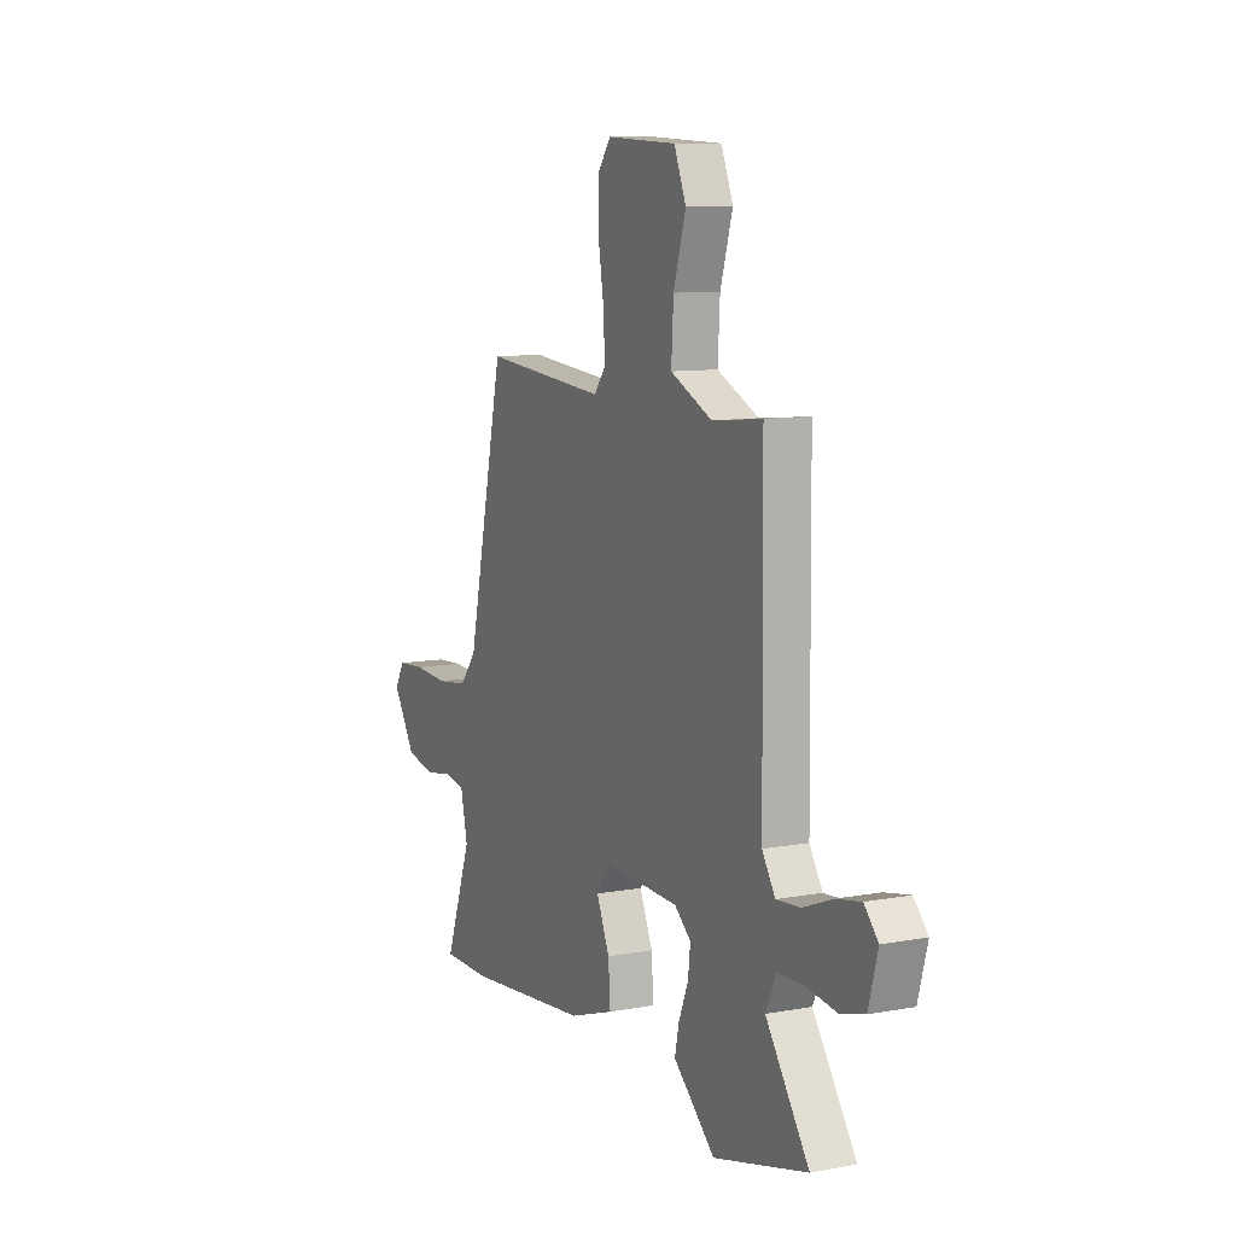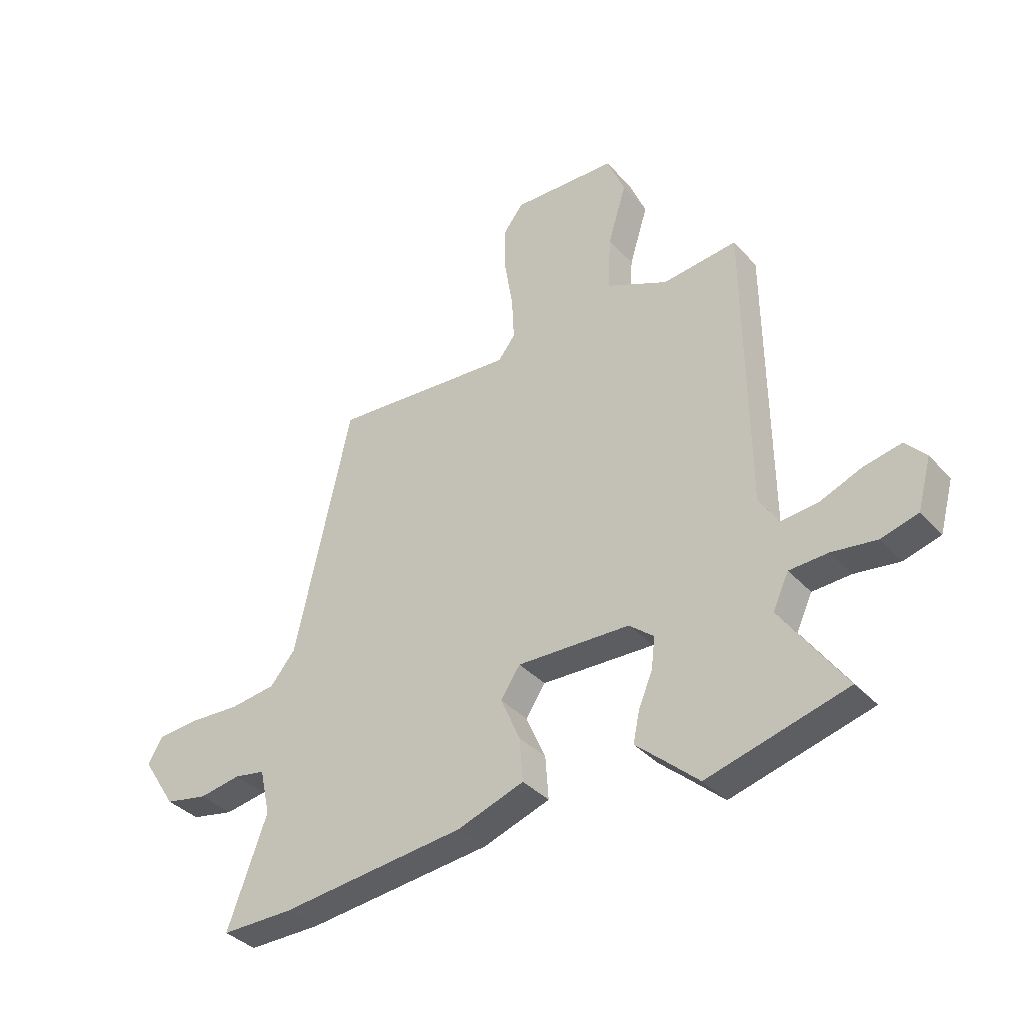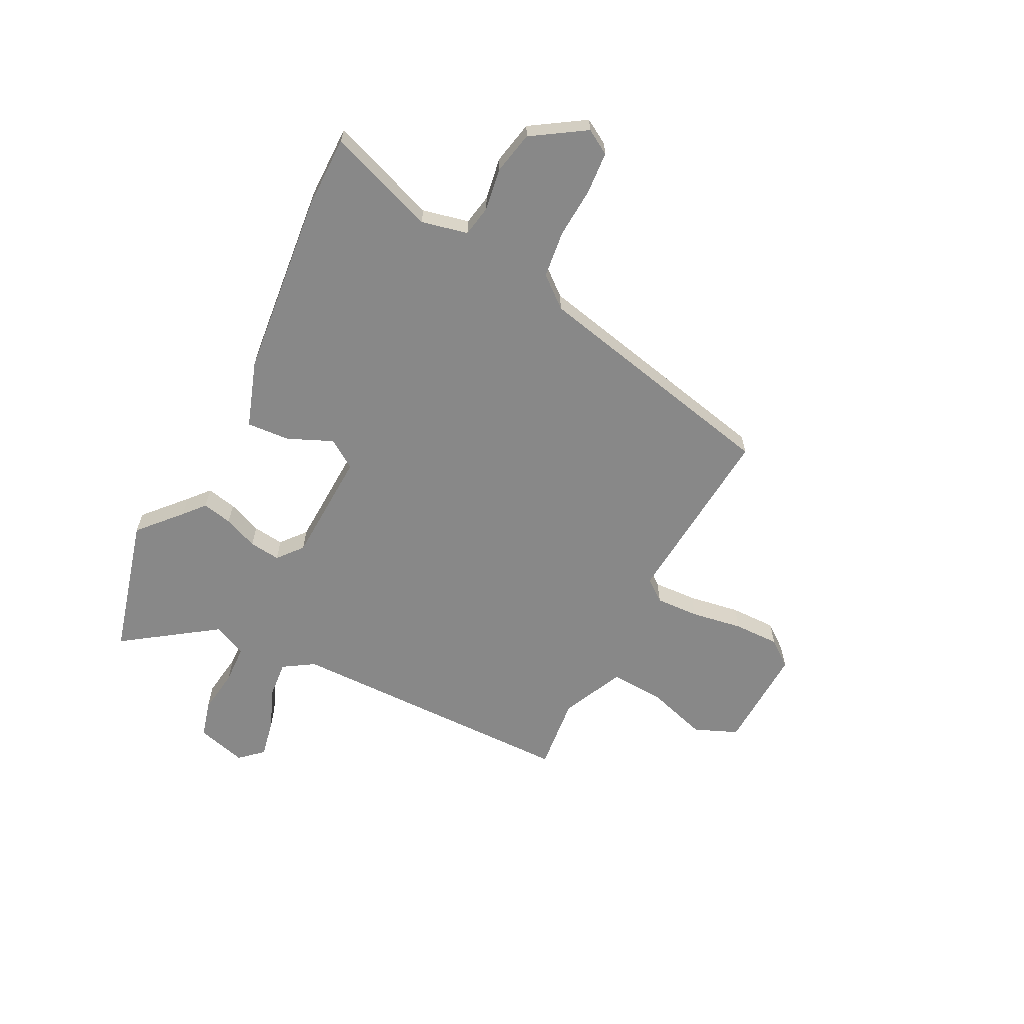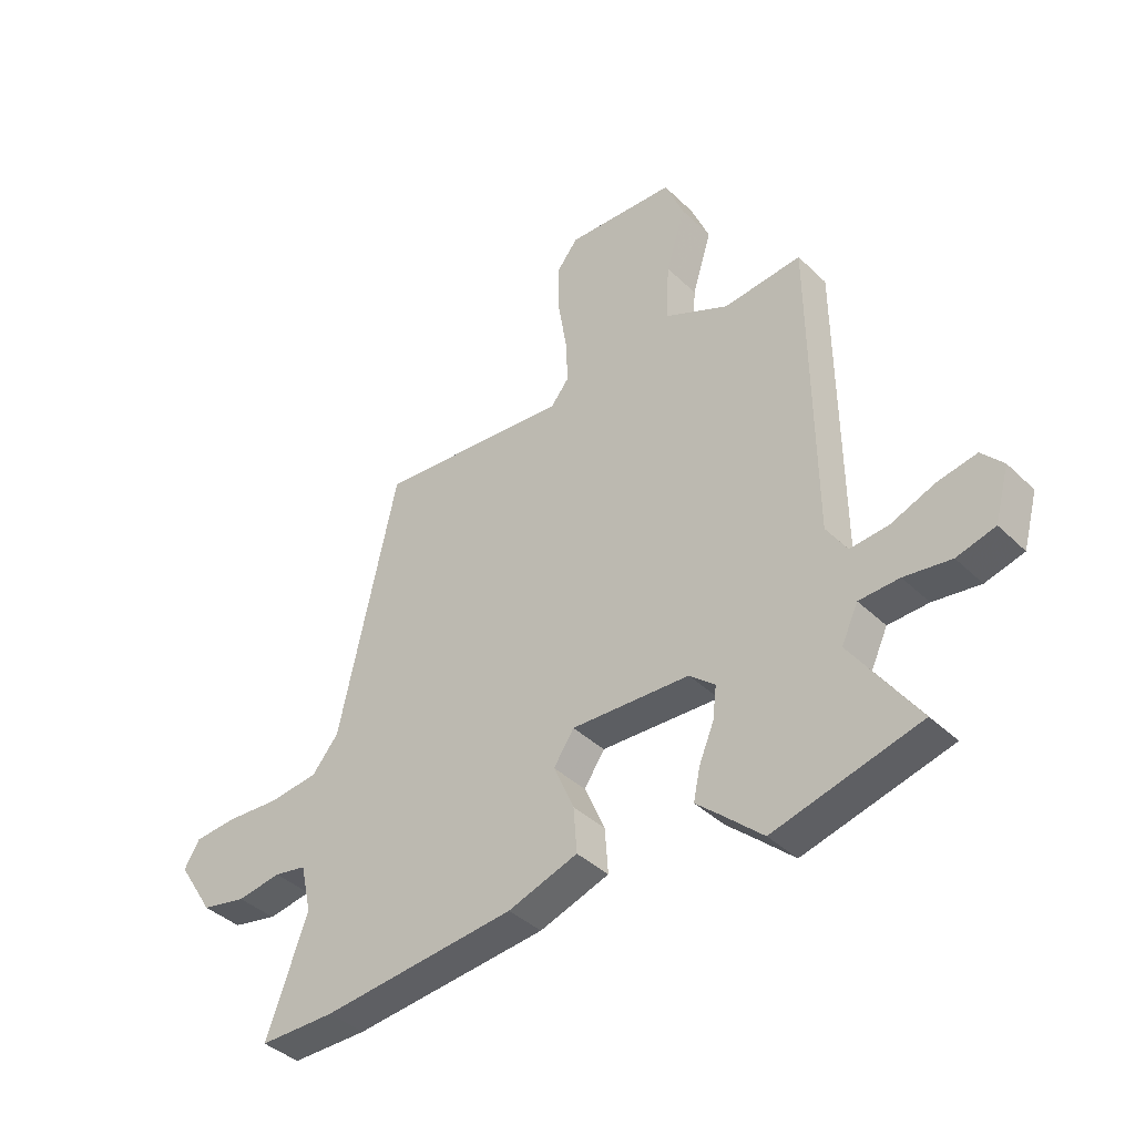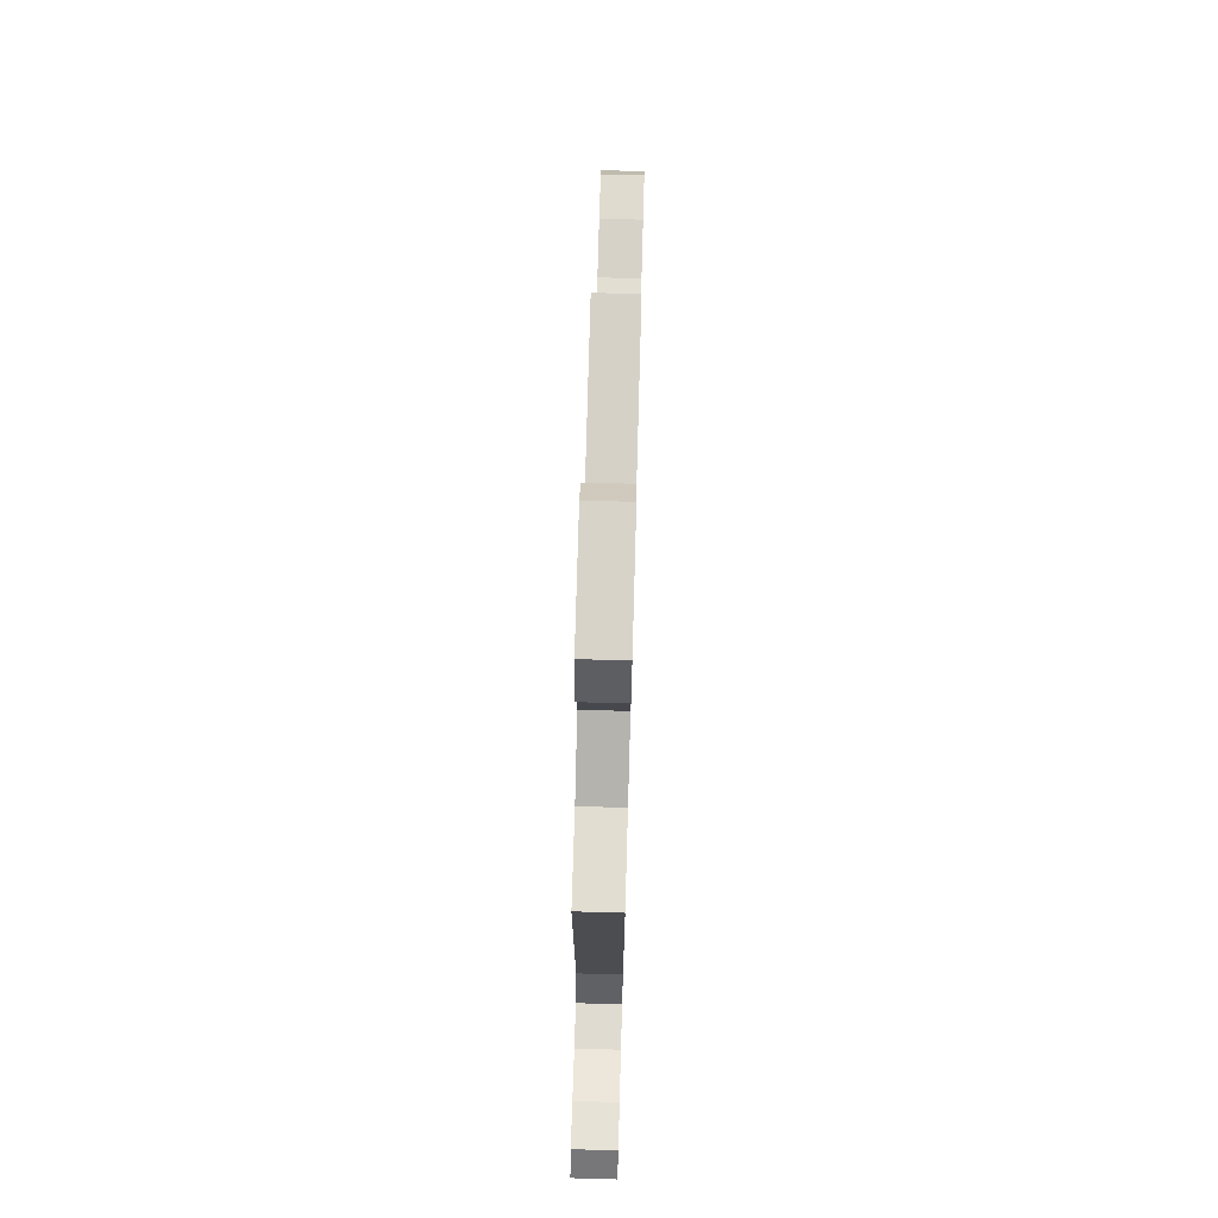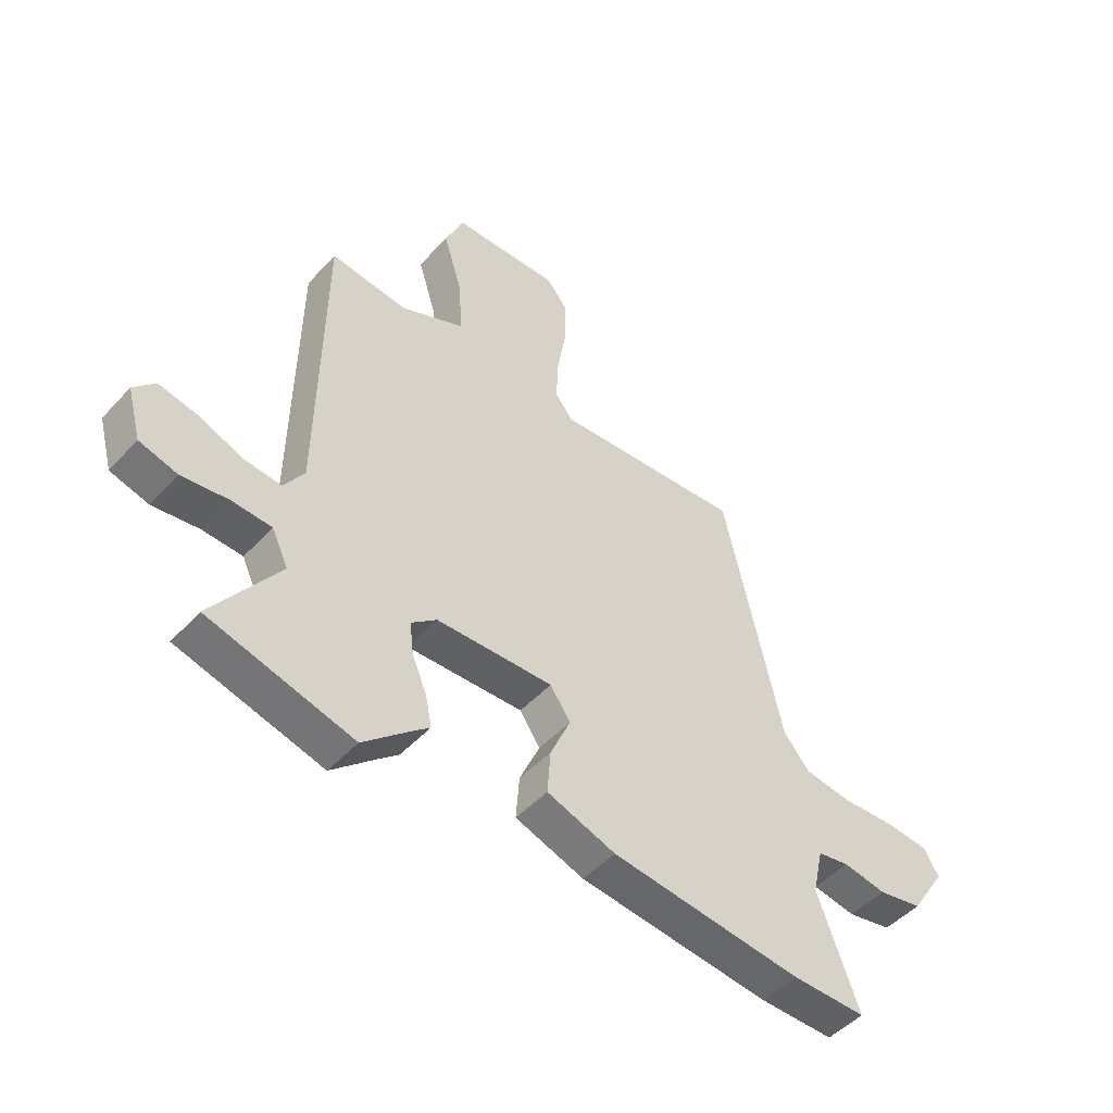
<metadata>
{"format":"obj","ext":"obj","renderer":"f3d","projection":"perspective","resolution":1024,"background":"white","views":[{"elev":9.8,"azim":64.5,"up":"+Z"},{"elev":-36.7,"azim":36.4,"up":"+Z"},{"elev":-62.8,"azim":-116.9,"up":"+Y"},{"elev":-39.6,"azim":40.3,"up":"+Z"},{"elev":74.9,"azim":91.6,"up":"+Z"},{"elev":-48.8,"azim":139.6,"up":"+Z"}]}
</metadata>
<code>
v 0.5 0.07 0.486
v 0.506 0.07 -0.07
v 0.543 0.07 -0.128
v 0.612 0.07 -0.122
v 0.693 0.07 -0.09
v 0.764 0.07 -0.076
v 0.803 0.07 -0.119
v 0.777 0.07 -0.214
v 0.707 0.07 -0.233
v 0.622 0.07 -0.221
v 0.549 0.07 -0.224
v 0.519 0.07 -0.288
v 0.641 0.07 -0.463
v 0.376 0.07 -0.533
v 0.297 0.07 -0.462
v 0.258 0.07 -0.428
v 0.27 0.07 -0.371
v 0.297 0.07 -0.306
v 0.304 0.07 -0.247
v 0.257 0.07 -0.208
v 0.042 0.07 -0.199
v 0.005 0.07 -0.254
v 0.042 0.07 -0.339
v 0.048 0.07 -0.421
v -0.079 0.07 -0.464
v -0.432 0.07 -0.5
v -0.57 0.07 -0.5
v -0.495 0.07 -0.295
v -0.515 0.07 -0.207
v -0.574 0.07 -0.196
v -0.654 0.07 -0.209
v -0.736 0.07 -0.192
v -0.801 0.07 -0.091
v -0.773 0.07 -0.044
v -0.694 0.07 -0.038
v -0.596 0.07 -0.044
v -0.507 0.07 -0.033
v -0.459 0.07 0.025
v -0.353 0.07 0.504
v -0.002 0.07 0.475
v 0.031 0.07 0.517
v 0.027 0.07 0.6
v 0.011 0.07 0.698
v 0.01 0.07 0.785
v 0.049 0.07 0.835
v 0.247 0.07 0.827
v 0.281 0.07 0.745
v 0.246 0.07 0.631
v 0.24 0.07 0.526
v 0.358 0.07 0.471
v 0.5 0 0.486
v 0.506 0 -0.07
v 0.543 0 -0.128
v 0.612 0 -0.122
v 0.693 0 -0.09
v 0.764 0 -0.076
v 0.803 0 -0.119
v 0.777 0 -0.214
v 0.707 0 -0.233
v 0.622 0 -0.221
v 0.549 0 -0.224
v 0.519 0 -0.288
v 0.641 0 -0.463
v 0.376 0 -0.533
v 0.297 0 -0.462
v 0.258 0 -0.428
v 0.27 0 -0.371
v 0.297 0 -0.306
v 0.304 0 -0.247
v 0.257 0 -0.208
v 0.042 0 -0.199
v 0.005 0 -0.254
v 0.042 0 -0.339
v 0.048 0 -0.421
v -0.079 0 -0.464
v -0.432 0 -0.5
v -0.57 0 -0.5
v -0.495 0 -0.295
v -0.515 0 -0.207
v -0.574 0 -0.196
v -0.654 0 -0.209
v -0.736 0 -0.192
v -0.801 0 -0.091
v -0.773 0 -0.044
v -0.694 0 -0.038
v -0.596 0 -0.044
v -0.507 0 -0.033
v -0.459 0 0.025
v -0.353 0 0.504
v -0.002 0 0.475
v 0.031 0 0.517
v 0.027 0 0.6
v 0.011 0 0.698
v 0.01 0 0.785
v 0.049 0 0.835
v 0.247 0 0.827
v 0.281 0 0.745
v 0.246 0 0.631
v 0.24 0 0.526
v 0.358 0 0.471
f 45 46 47 48
f 45 48 49
f 42 43 44 45
f 41 42 45 49
f 40 41 49 50
f 38 39 40
f 37 38 40 50
f 33 34 35 36
f 33 36 37
f 30 31 32 33
f 29 30 33 37
f 28 29 37 50
f 22 23 24 25
f 22 25 26 27
f 15 16 17 18
f 15 18 19
f 12 13 14 15
f 11 12 15 19
f 7 8 9 10
f 7 10 11
f 4 5 6 7
f 3 4 7 11
f 2 3 11 19
f 21 22 27 28
f 21 28 50 1
f 1 2 19 20
f 1 20 21
f 98 97 96 95
f 99 98 95
f 95 94 93 92
f 99 95 92 91
f 100 99 91 90
f 90 89 88
f 100 90 88 87
f 86 85 84 83
f 87 86 83
f 83 82 81 80
f 87 83 80 79
f 100 87 79 78
f 75 74 73 72
f 77 76 75 72
f 68 67 66 65
f 69 68 65
f 65 64 63 62
f 69 65 62 61
f 60 59 58 57
f 61 60 57
f 57 56 55 54
f 61 57 54 53
f 69 61 53 52
f 78 77 72 71
f 51 100 78 71
f 70 69 52 51
f 71 70 51
f 1 51 52 2
f 2 52 53 3
f 3 53 54 4
f 4 54 55 5
f 5 55 56 6
f 6 56 57 7
f 7 57 58 8
f 8 58 59 9
f 9 59 60 10
f 10 60 61 11
f 11 61 62 12
f 12 62 63 13
f 13 63 64 14
f 14 64 65 15
f 15 65 66 16
f 16 66 67 17
f 17 67 68 18
f 18 68 69 19
f 19 69 70 20
f 20 70 71 21
f 21 71 72 22
f 22 72 73 23
f 23 73 74 24
f 24 74 75 25
f 25 75 76 26
f 26 76 77 27
f 27 77 78 28
f 28 78 79 29
f 29 79 80 30
f 30 80 81 31
f 31 81 82 32
f 32 82 83 33
f 33 83 84 34
f 34 84 85 35
f 35 85 86 36
f 36 86 87 37
f 37 87 88 38
f 38 88 89 39
f 39 89 90 40
f 40 90 91 41
f 41 91 92 42
f 42 92 93 43
f 43 93 94 44
f 44 94 95 45
f 45 95 96 46
f 46 96 97 47
f 47 97 98 48
f 48 98 99 49
f 49 99 100 50
f 50 100 51 1

</code>
